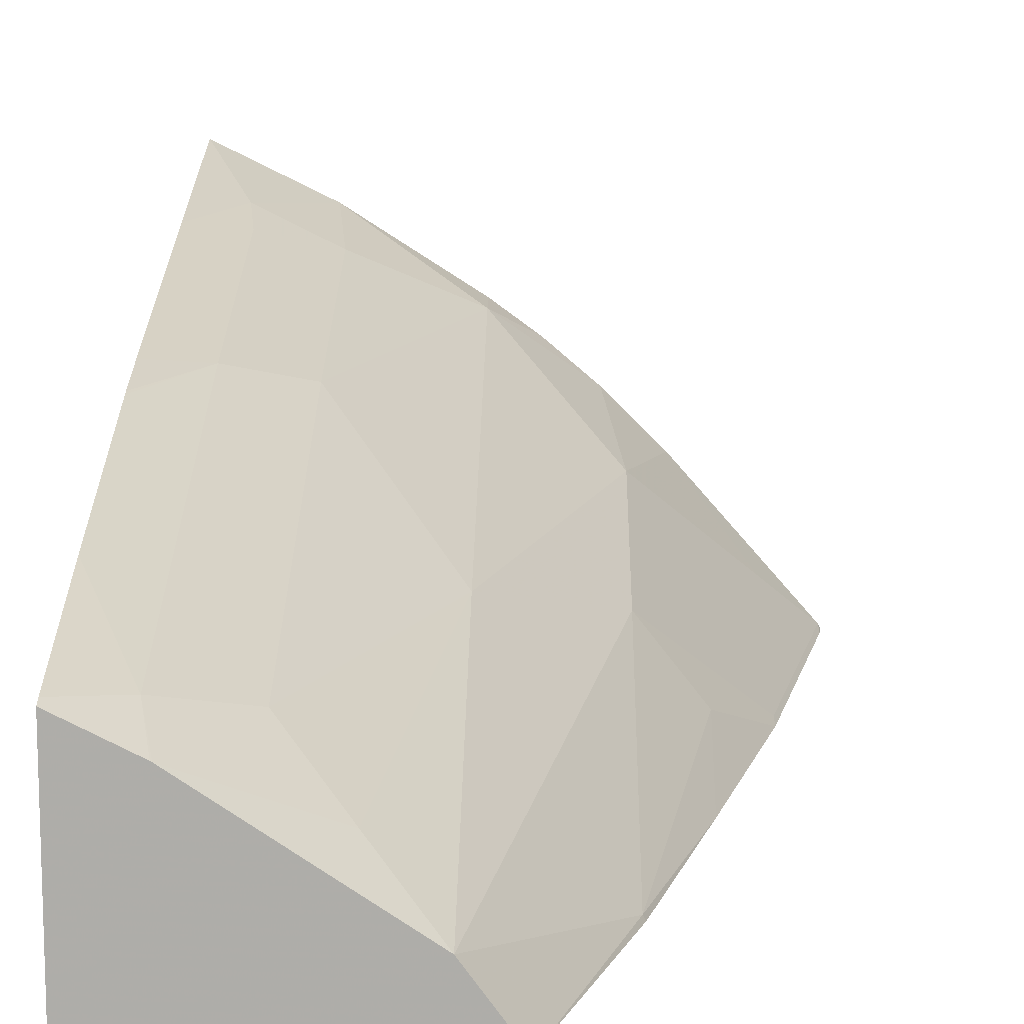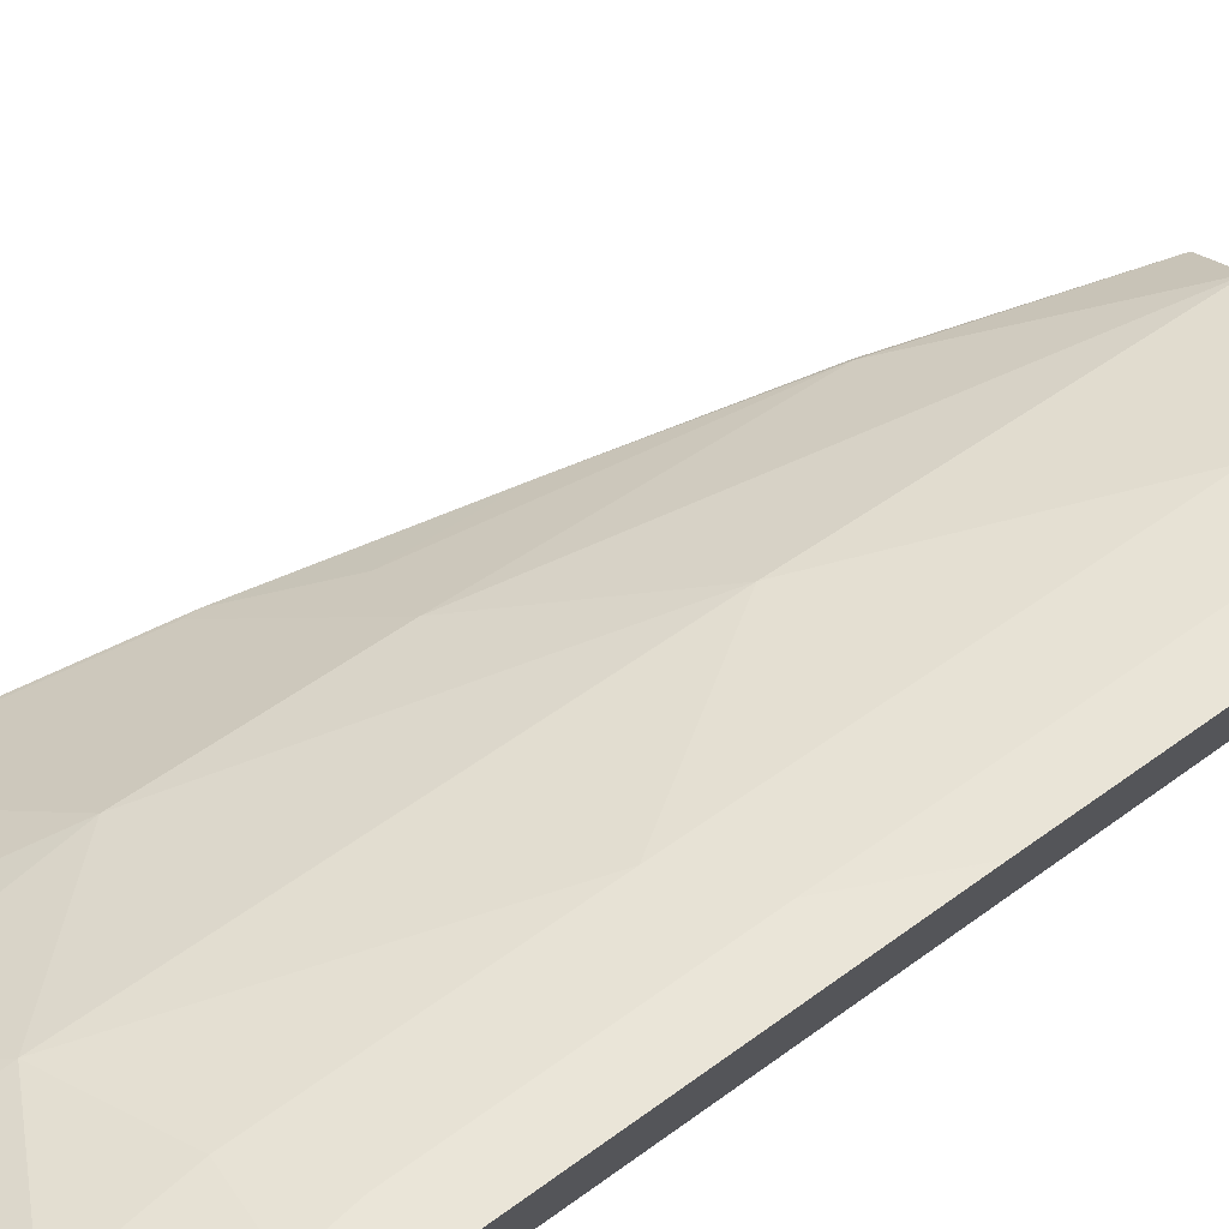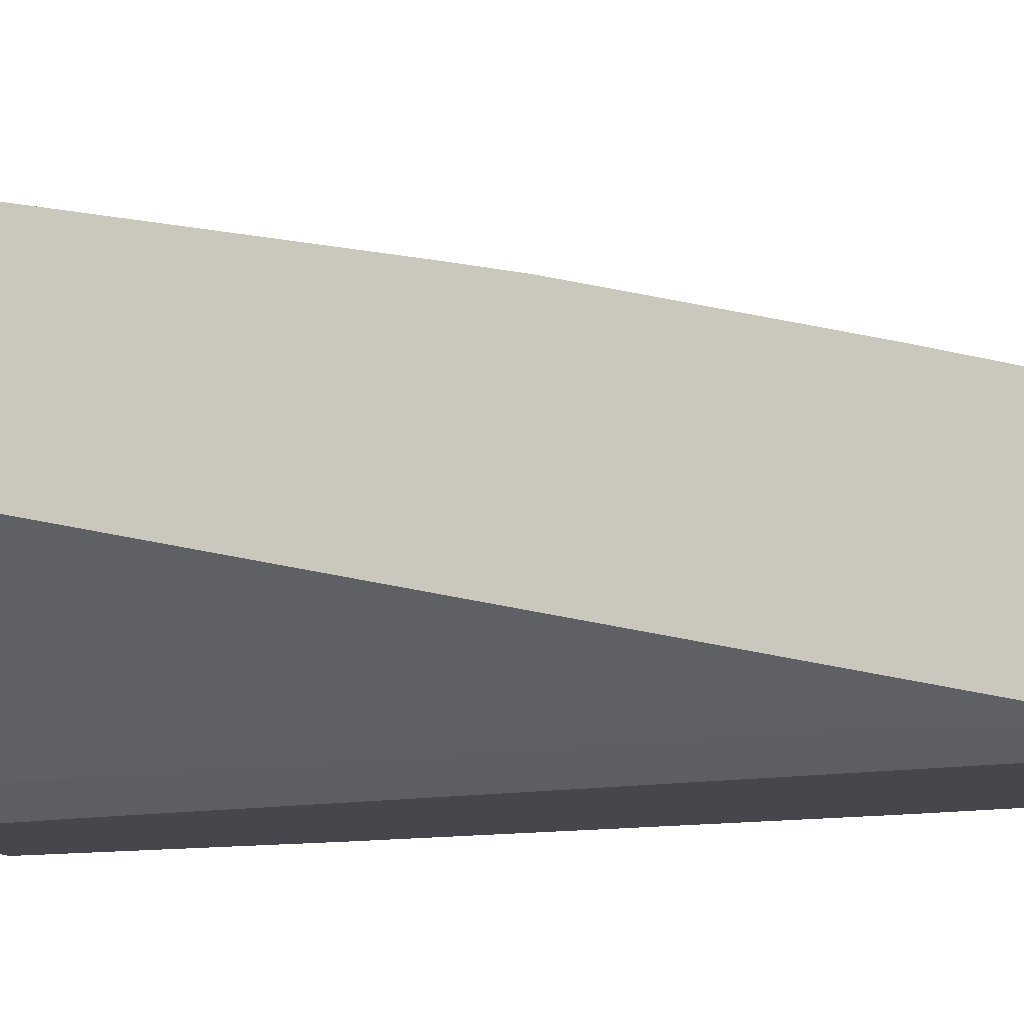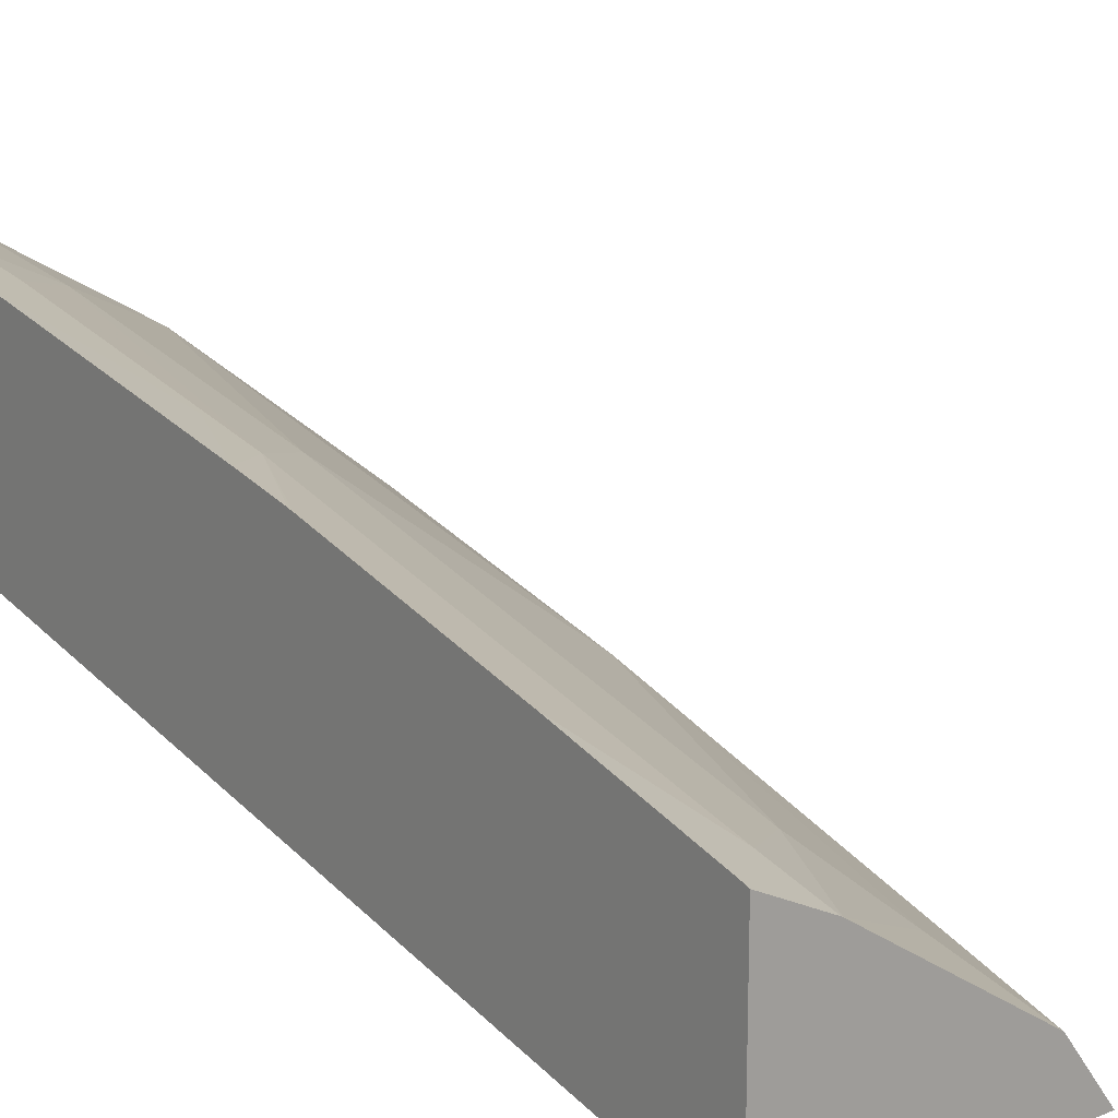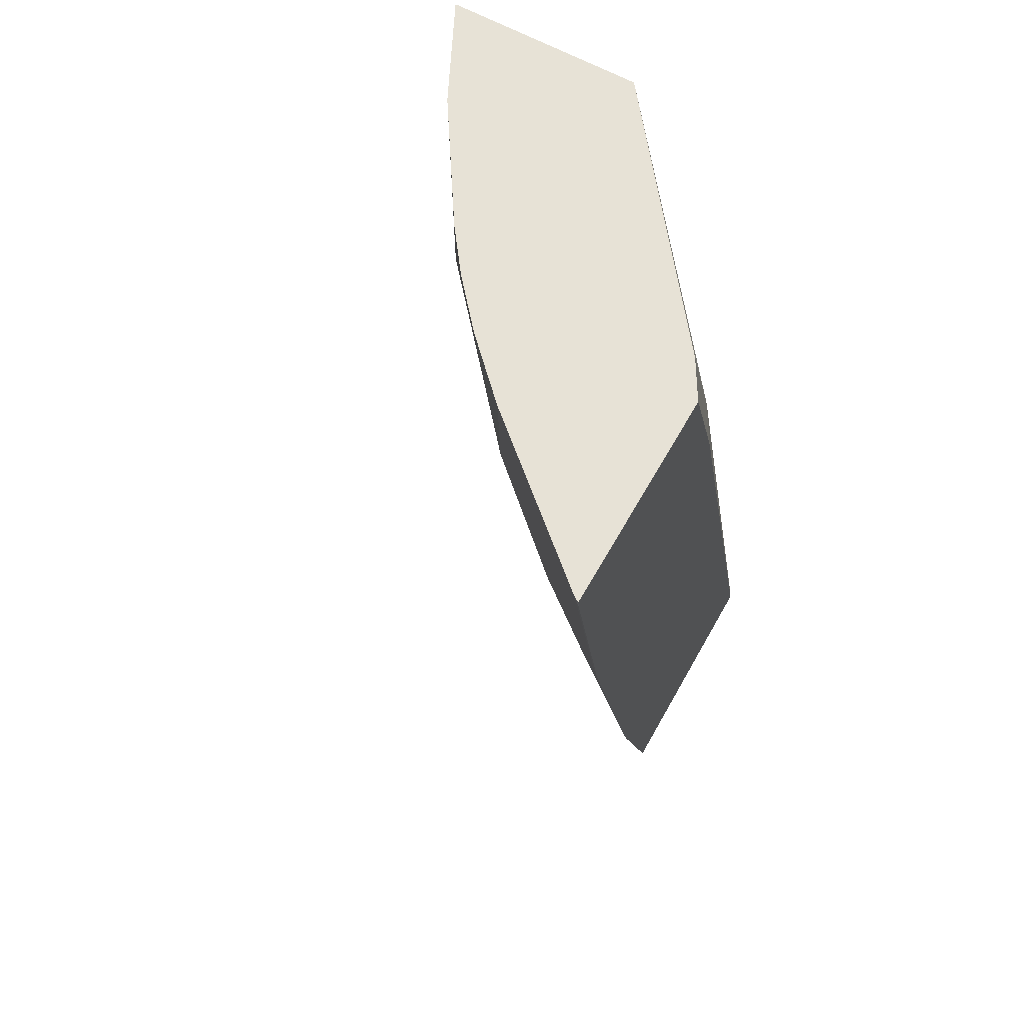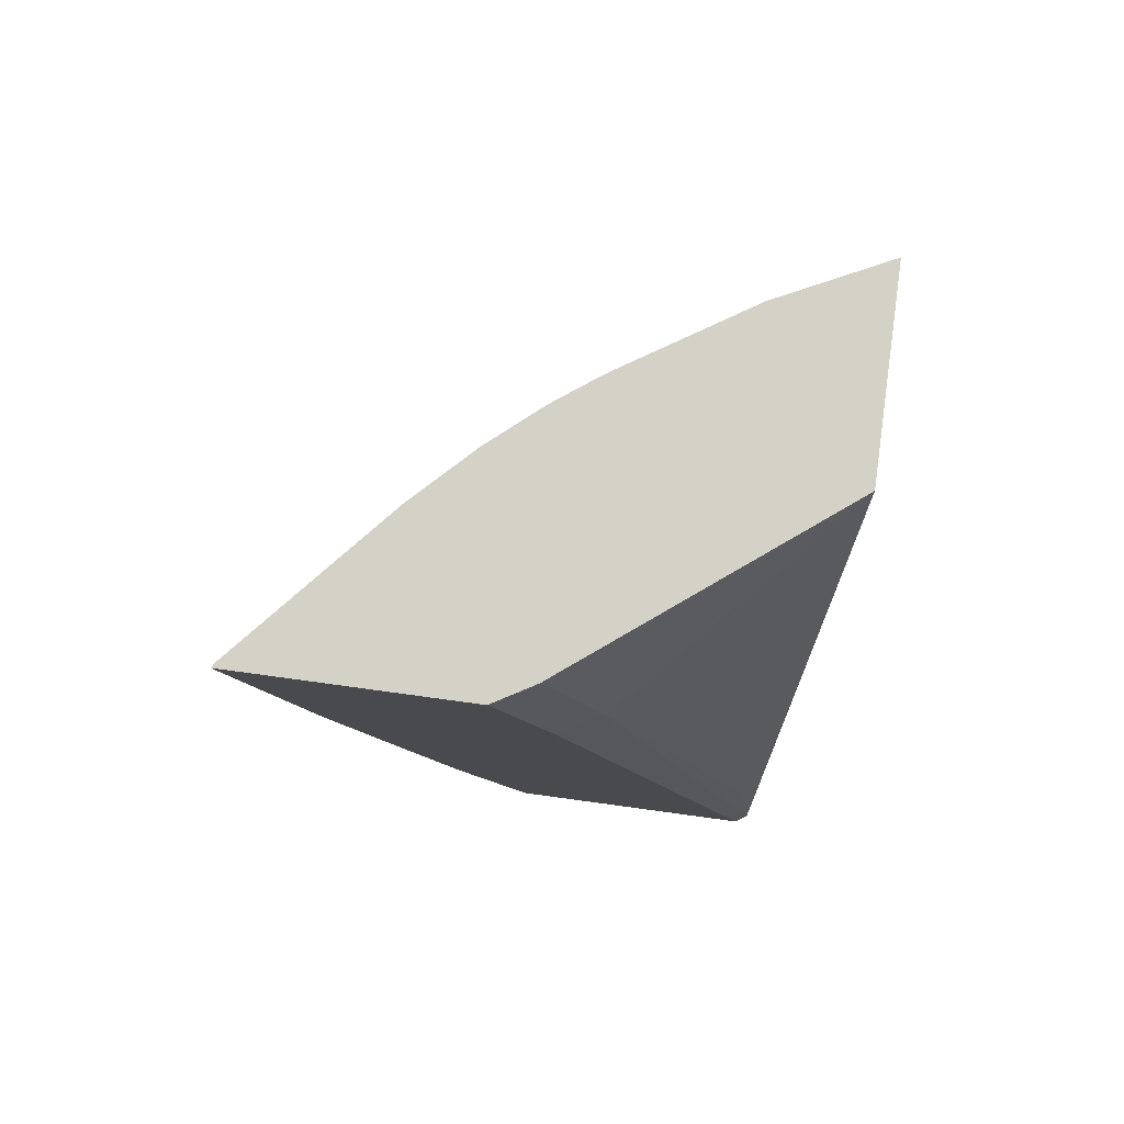
<metadata>
{"format":"obj","ext":"obj","renderer":"f3d","projection":"perspective","resolution":1024,"background":"white","views":[{"elev":12.7,"azim":0.8,"up":"+Z"},{"elev":76.4,"azim":-125.9,"up":"+Z"},{"elev":-10.9,"azim":-76.1,"up":"+Z"},{"elev":17.4,"azim":-38.4,"up":"+Z"},{"elev":63.2,"azim":119.3,"up":"+Y"},{"elev":79.8,"azim":-172.3,"up":"+Y"}]}
</metadata>
<code>
v 0.5636 0.1946 0.3651
v 0.5622 0.1946 0.3677
v 0.5626 0.1868 0.3651
v 0.4338 0.1946 0.3651
v 0.4866 0.1946 0.4541
v 0.5298 0.1622 0.4001
v 0.5298 0.03244 0.3676
v 0.5301 0.02457 0.3651
v 0.4109 0.1946 0.3785
v 0.4094 0.1215 0.3651
v 0.3785 0.09729 0.3785
v 0.4541 0.1946 0.4866
v 0.465 0.09729 0.465
v 0.465 -0.03247 0.4325
v 0.4987 -0.03247 0.3893
v 0.4977 -0.1051 0.3651
v 0.2666 0.1946 0.4902
v 0.4014 0.09729 0.3651
v 0.2666 0.1622 0.4831
v 0.2744 -0.3557 0.3651
v 0.2666 -0.3557 0.3698
v 0.2812 -0.2595 0.3785
v 0.4257 0.1946 0.511
v 0.4001 0.1622 0.5298
v 0.4001 -0.1297 0.465
v 0.4001 -0.3557 0.4001
v 0.465 -0.227 0.3676
v 0.4663 -0.227 0.3651
v 0.2666 0.1946 0.6062
v 0.4255 -0.3557 0.3651
v 0.2666 -0.3557 0.4834
v 0.4 0.1946 0.5298
v 0.3285 0.1946 0.5758
v 0.3352 0.1297 0.5623
v 0.3352 -0.03247 0.5298
v 0.3352 -0.2919 0.465
v 0.3676 -0.3244 0.4325
v 0.3034 -0.3557 0.4649
v 0.292 0.1297 0.5839
v 0.2666 0.07111 0.5823
v 0.2817 -0.3557 0.4759
v 0.296 -0.3244 0.4785
v 0.2666 -0.3505 0.485
v 0.296 0.09729 0.5758
v 0.296 -0.0649 0.5433
v 0.3026 -0.3557 0.4653
v 0.292 -0.03247 0.5515
v 0.2666 -0.09102 0.5499
v 0.2666 -0.2571 0.5097
v 0.2666 -0.1273 0.5421
v 0.2666 -0.1242 0.5429
f 23 32 24
f 25 35 36
f 26 37 38
f 25 37 26
f 25 36 37
f 24 35 25
f 24 34 35
f 24 33 34
f 24 32 33
f 20 31 21
f 17 50 51
f 20 46 41
f 20 38 46
f 20 26 38
f 20 30 26
f 19 22 21
f 17 40 29
f 17 48 40
f 17 51 48
f 17 49 50
f 26 30 27
f 20 41 31
f 27 30 28
f 45 48 51
f 29 40 39
f 17 43 49
f 45 47 48
f 45 51 50
f 42 50 49
f 42 45 50
f 42 49 43
f 41 46 42
f 40 48 47
f 39 45 44
f 39 47 45
f 29 39 33
f 39 40 47
f 36 38 37
f 36 42 38
f 35 42 36
f 35 45 42
f 34 45 35
f 34 44 45
f 34 39 44
f 33 39 34
f 31 42 43
f 31 41 42
f 38 42 46
f 17 31 43
f 1 28 30
f 17 19 21
f 3 7 8
f 2 7 3
f 2 6 7
f 2 5 6
f 1 5 2
f 1 12 5
f 1 23 12
f 1 32 23
f 1 33 32
f 1 29 33
f 1 17 29
f 1 9 17
f 1 4 9
f 1 10 4
f 1 18 10
f 1 20 18
f 1 30 20
f 17 21 31
f 1 8 16
f 1 3 8
f 1 2 3
f 4 10 11
f 4 11 9
f 1 16 28
f 5 13 6
f 5 12 13
f 16 27 28
f 15 27 16
f 14 26 27
f 14 25 26
f 13 25 14
f 13 24 25
f 12 24 13
f 12 23 24
f 11 22 19
f 14 27 15
f 11 20 21
f 11 21 22
f 6 14 7
f 8 14 15
f 8 15 16
f 7 14 8
f 10 18 11
f 11 19 17
f 11 18 20
f 9 11 17
f 6 13 14

</code>
